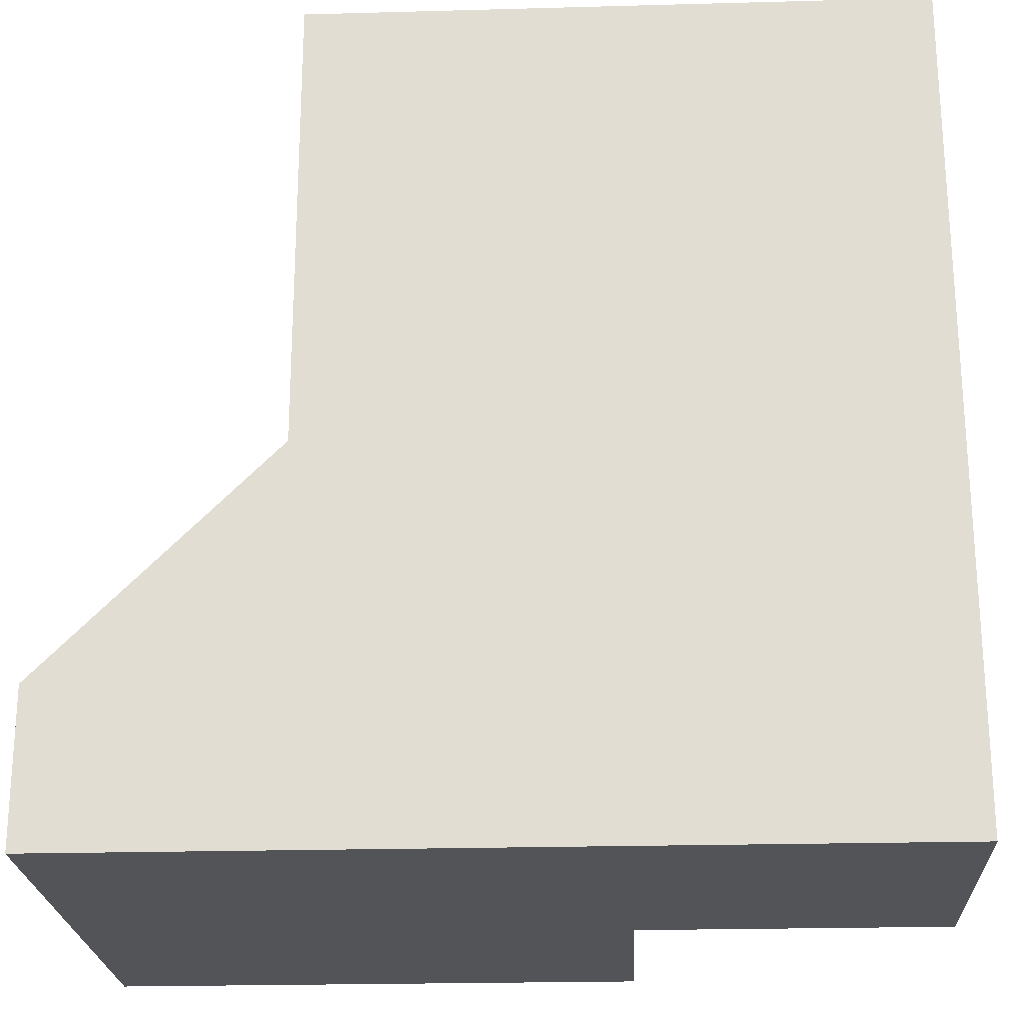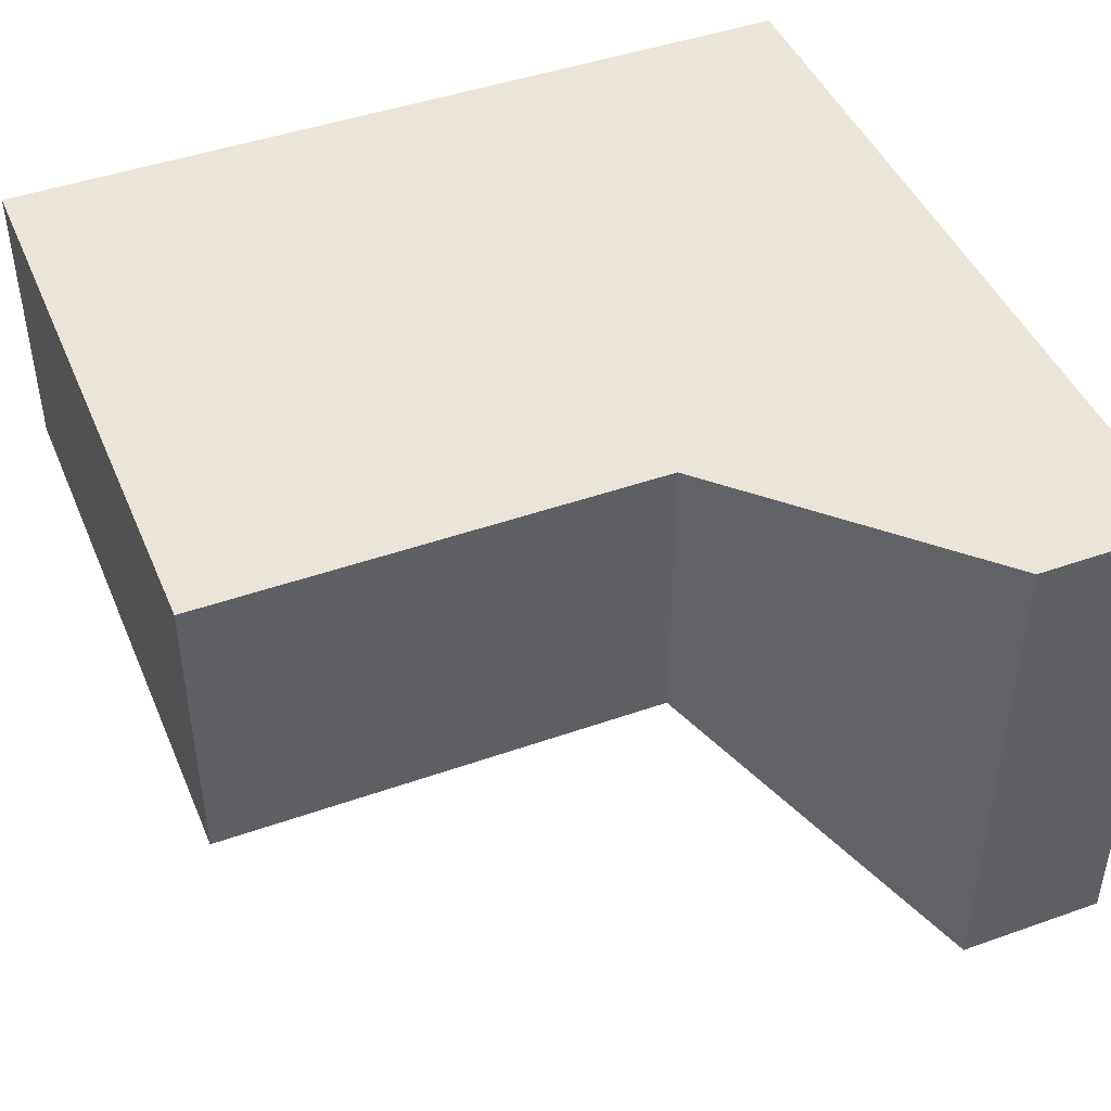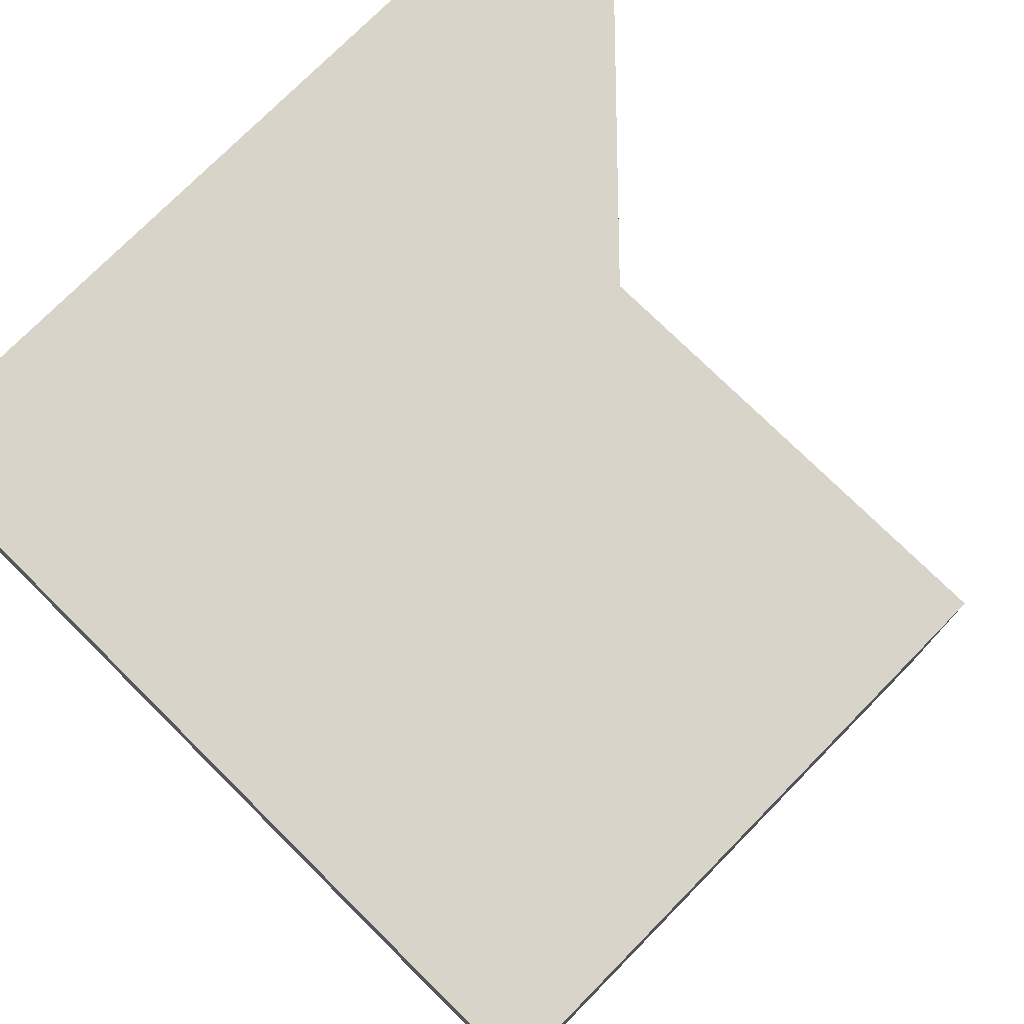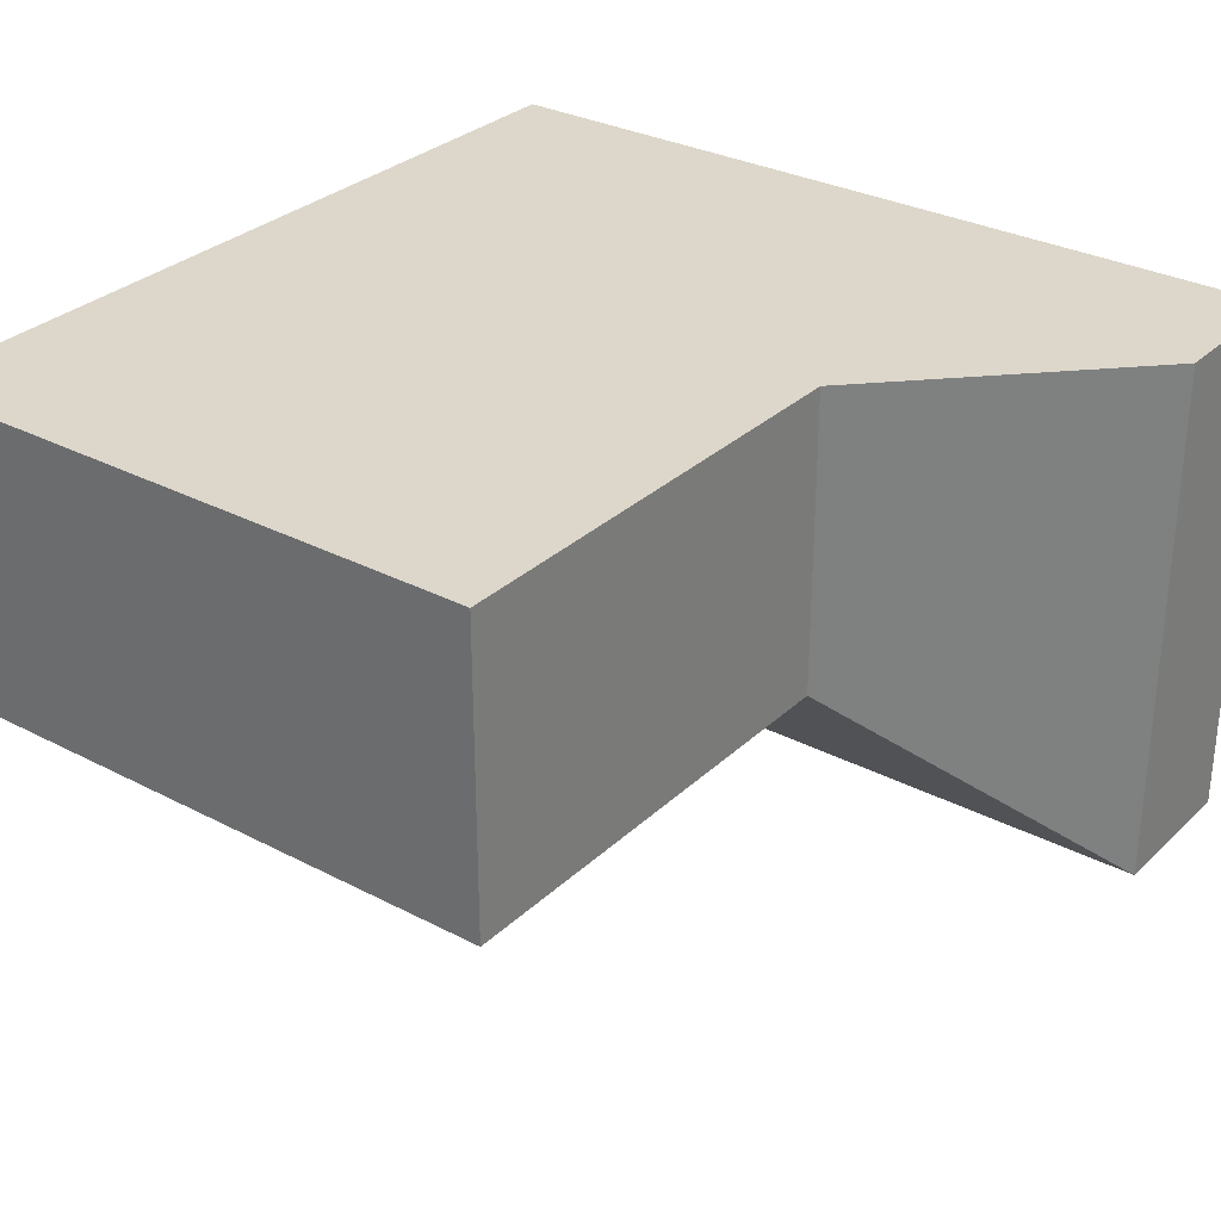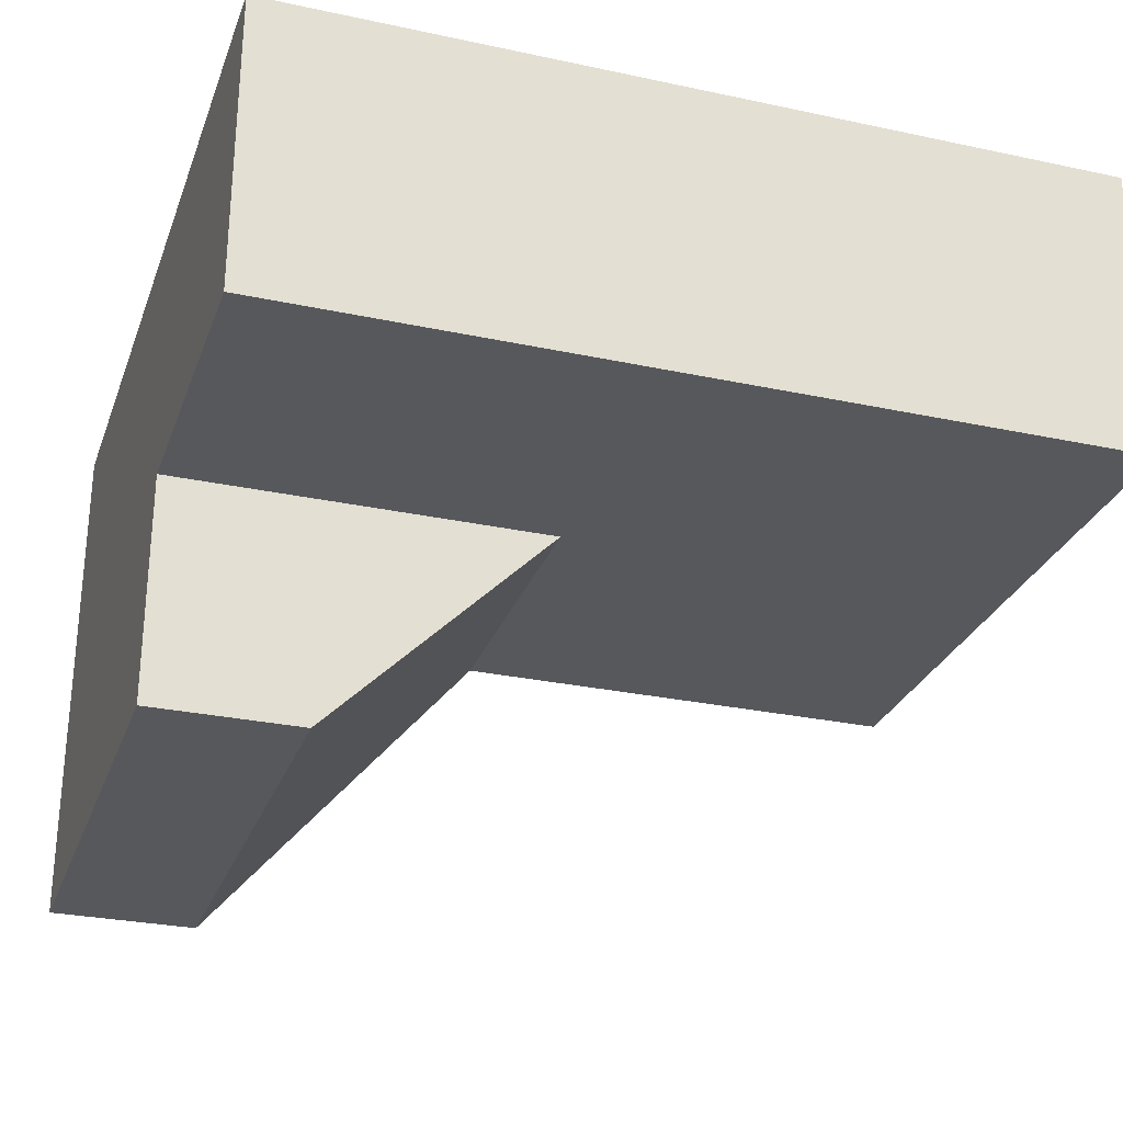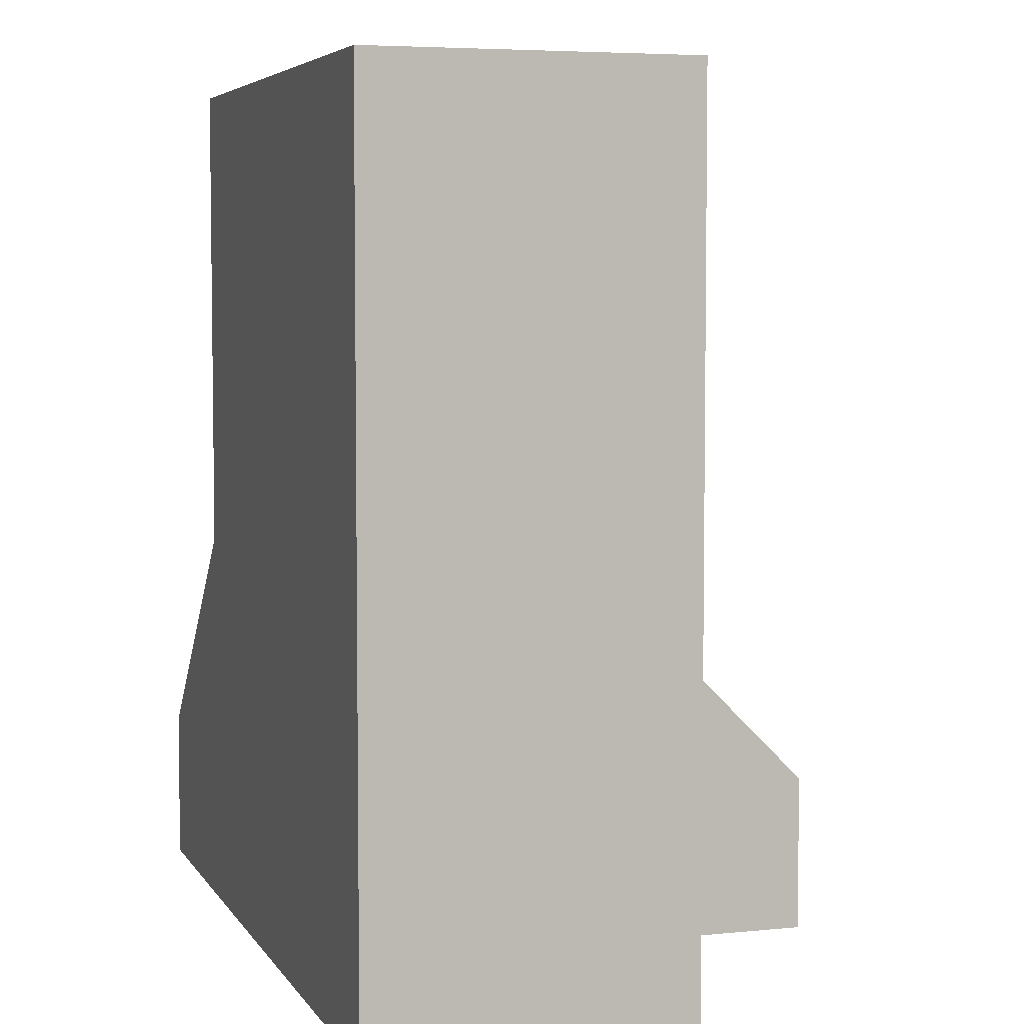
<metadata>
{"format":"obj","ext":"obj","renderer":"f3d","projection":"perspective","resolution":1024,"background":"white","views":[{"elev":-22.8,"azim":2.7,"up":"+Y"},{"elev":45.2,"azim":-112.2,"up":"+Z"},{"elev":75.6,"azim":134.6,"up":"+Z"},{"elev":30.5,"azim":-142.9,"up":"+Z"},{"elev":-28.1,"azim":72.0,"up":"+Z"},{"elev":5.2,"azim":72.3,"up":"+Y"}]}
</metadata>
<code>
g pb_Mesh104016
v -4 9 -4
v -0 9 -4
v -0 9 0
v -4 9 0
v -8 9 -4
v -8 9 0
v -0 -2 0
v -4 -2 -4
v -4 -2 0
v -0 -2 -4
v -8 -2 -4
v -8 -2 0
v -11 -2 0
v -11 -2 -7
v -11 0 -7
v -11 0 0
v -8 3 0
v -8 3 -4
v -8 9 -4
v -8 9 0
v -0 3 -4
v -0 -2 0
v -0 3 0
v -0 -2 -4
v -0 9 -4
v -0 9 0
v -0 -2 0
v -4 -2 0
v -4 3 0
v -0 3 0
v -4 9 0
v -0 9 0
v -8 -2 0
v -8 3 0
v -8 9 0
v -11 0 -7
v -4 -2 -7
v -4 0 -7
v -11 -2 -7
v -8 9 -4
v -4 3 -4
v -4 9 -4
v -8 3 -4
v -0 -2 -4
v -0 3 -4
v -4 -2 -4
v -0 9 -4
v -11 -2 0
v -11 -2 -7
v -4 -2 -7
v -11 0 0
v -11 -2 0
v -8 3 -4
v -8 3 0
v -11 0 -7
v -11 0 0
v -4 -2 -4
v -4 3 -4
v -4 -2 -7
v -4 0 -7
v -4 3 -4
v -8 3 -4
v -4 0 -7
v -11 0 -7
g pb_Mesh104016_0
f 3 2 1
f 3 1 4
f 4 1 5
f 4 5 6
f 9 8 7
f 8 10 7
f 12 11 9
f 11 8 9
f 15 14 13
f 15 13 16
f 19 18 17
f 19 17 20
f 23 22 21
f 22 24 21
f 26 23 25
f 23 21 25
f 29 28 27
f 29 27 30
f 31 29 30
f 31 30 32
f 34 33 28
f 34 28 29
f 35 34 29
f 35 29 31
f 38 37 36
f 37 39 36
f 42 41 40
f 41 43 40
f 45 44 41
f 44 46 41
f 47 45 42
f 45 41 42
f 48 11 12
f 48 49 11
f 49 8 11
f 49 50 8
f 51 33 34
f 51 52 33
f 55 54 53
f 55 56 54
f 59 58 57
f 59 60 58
f 63 62 61
f 63 64 62

</code>
